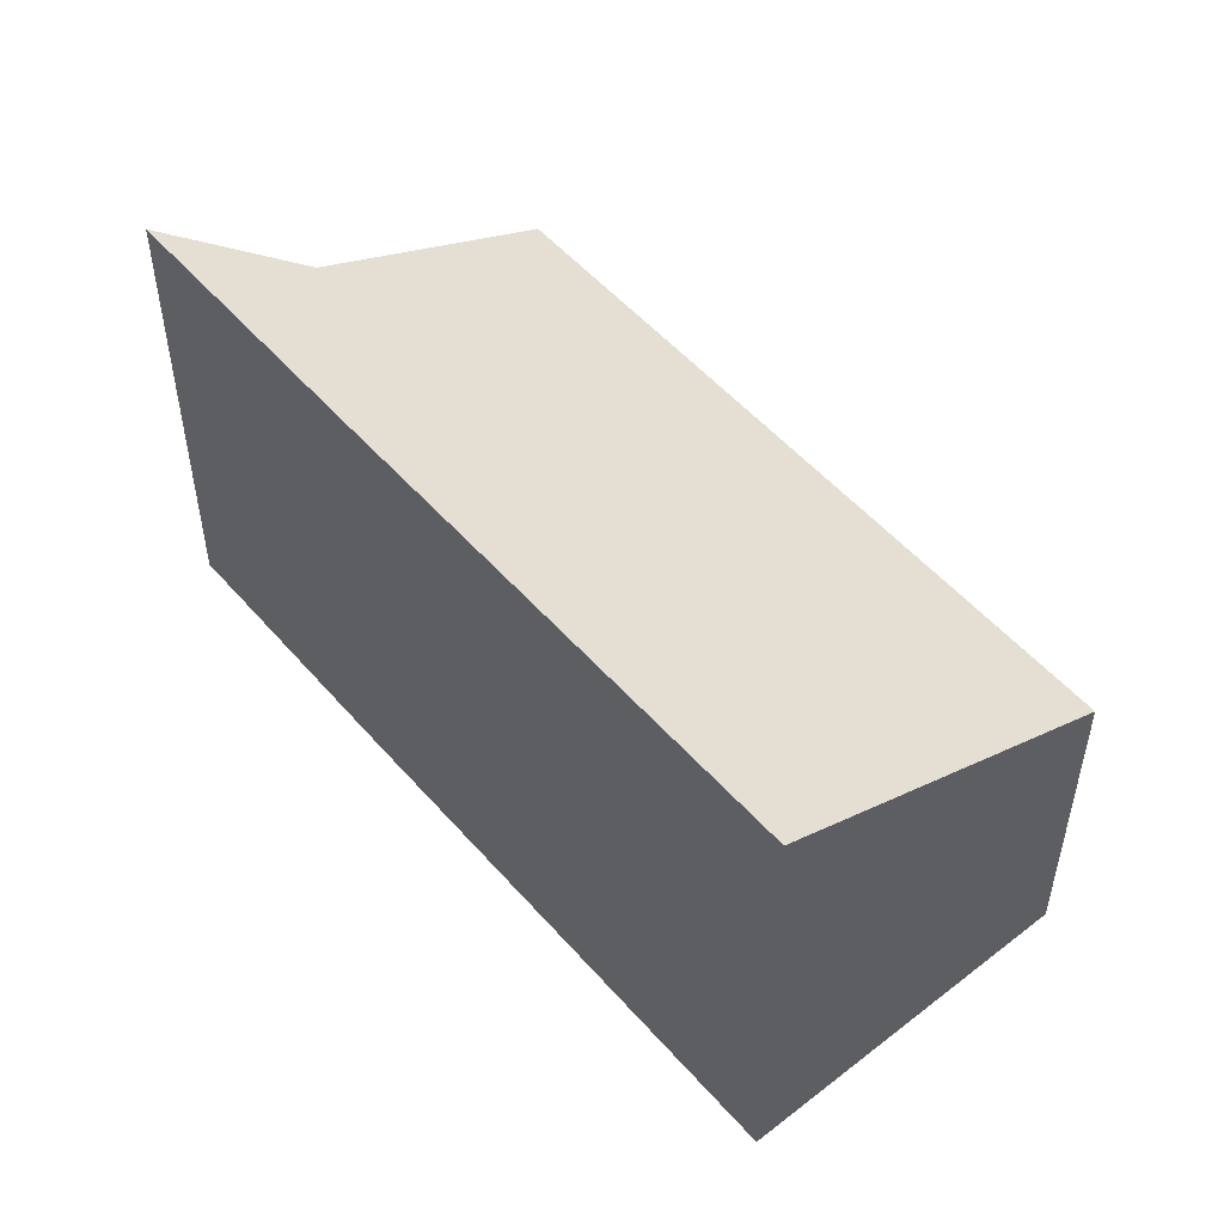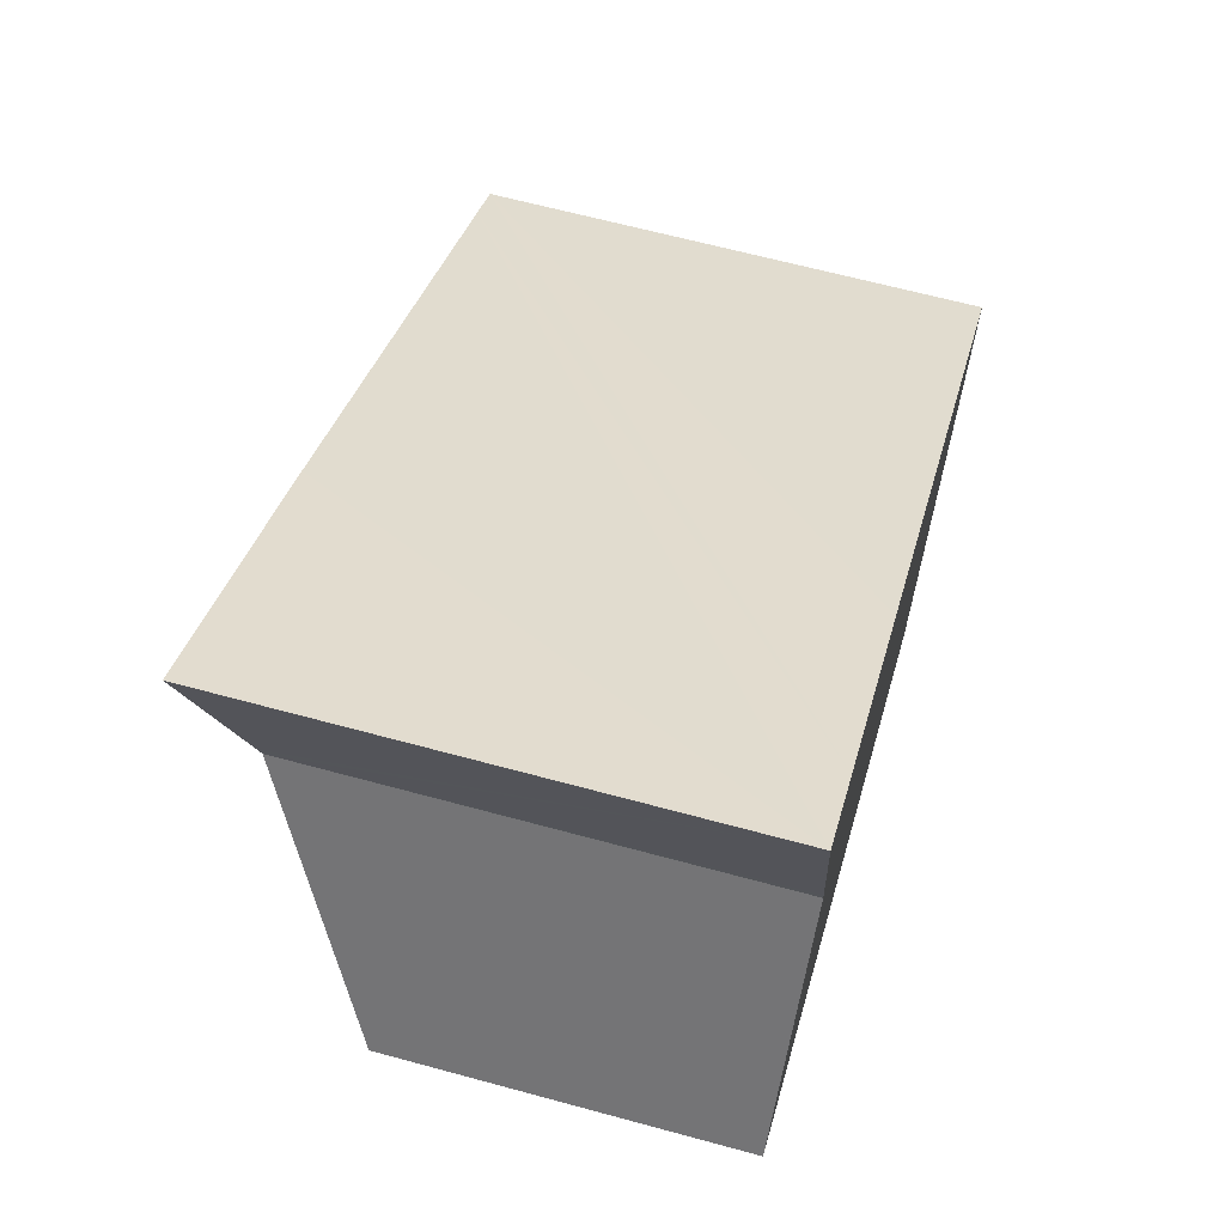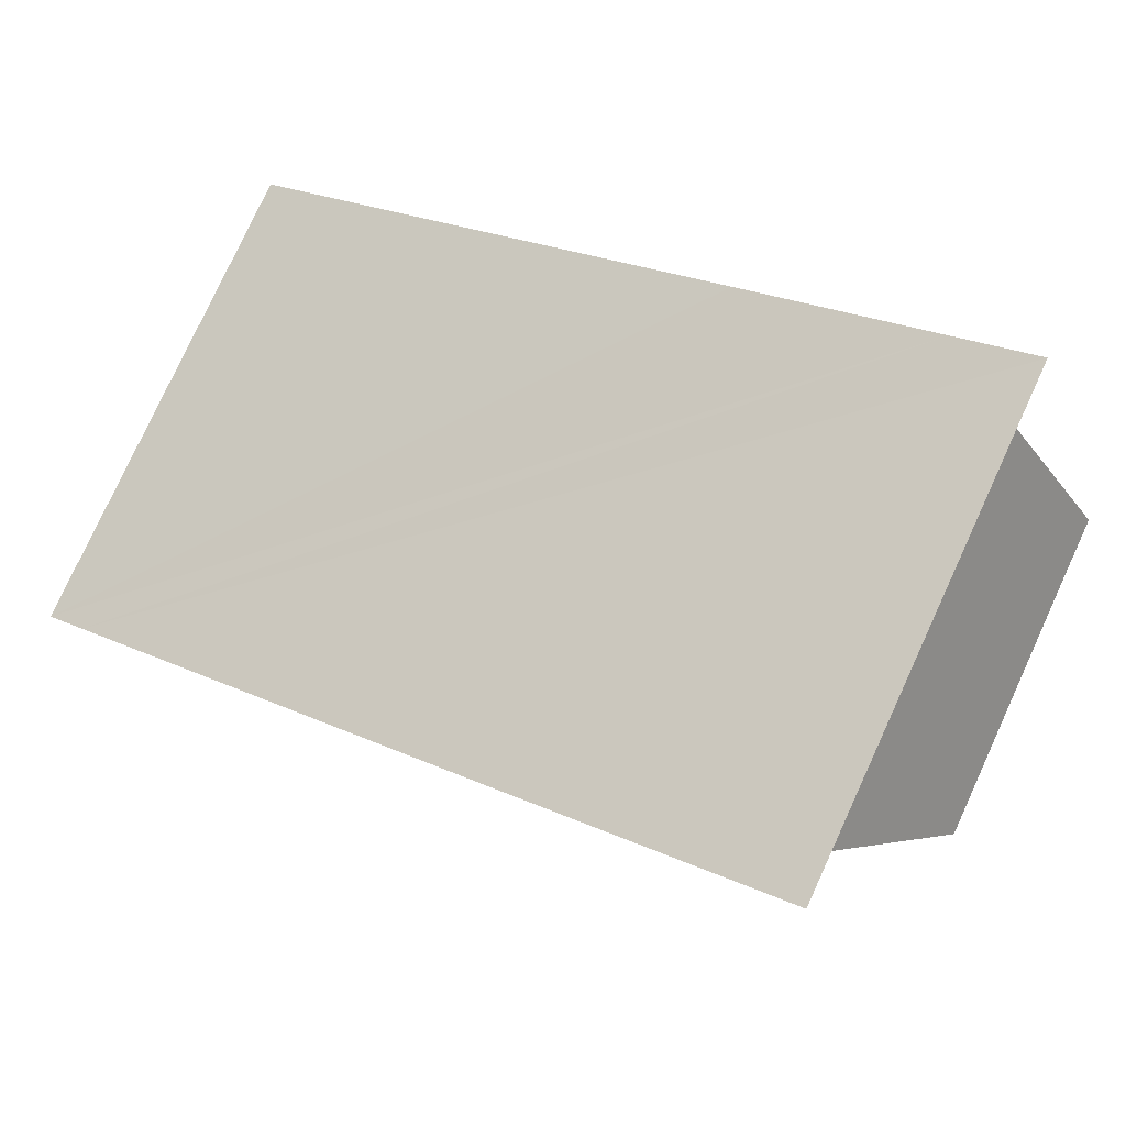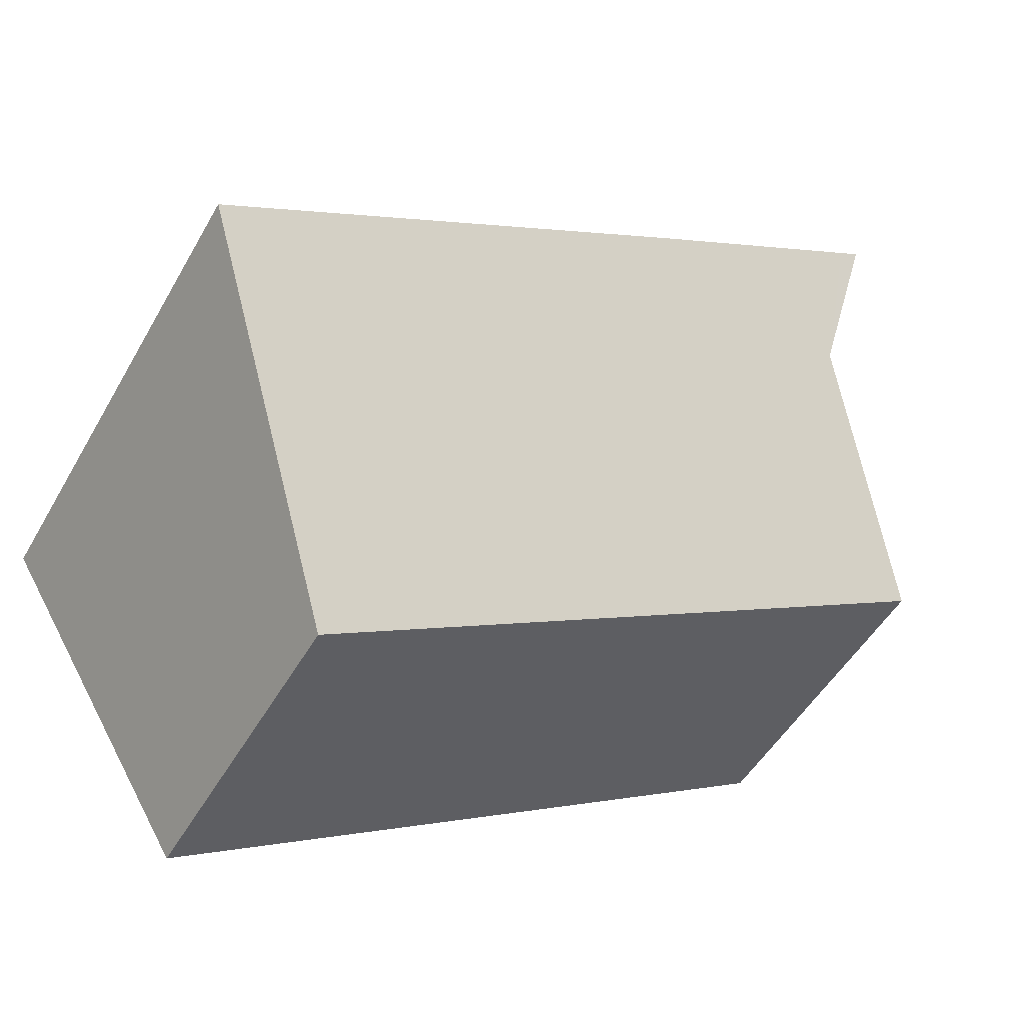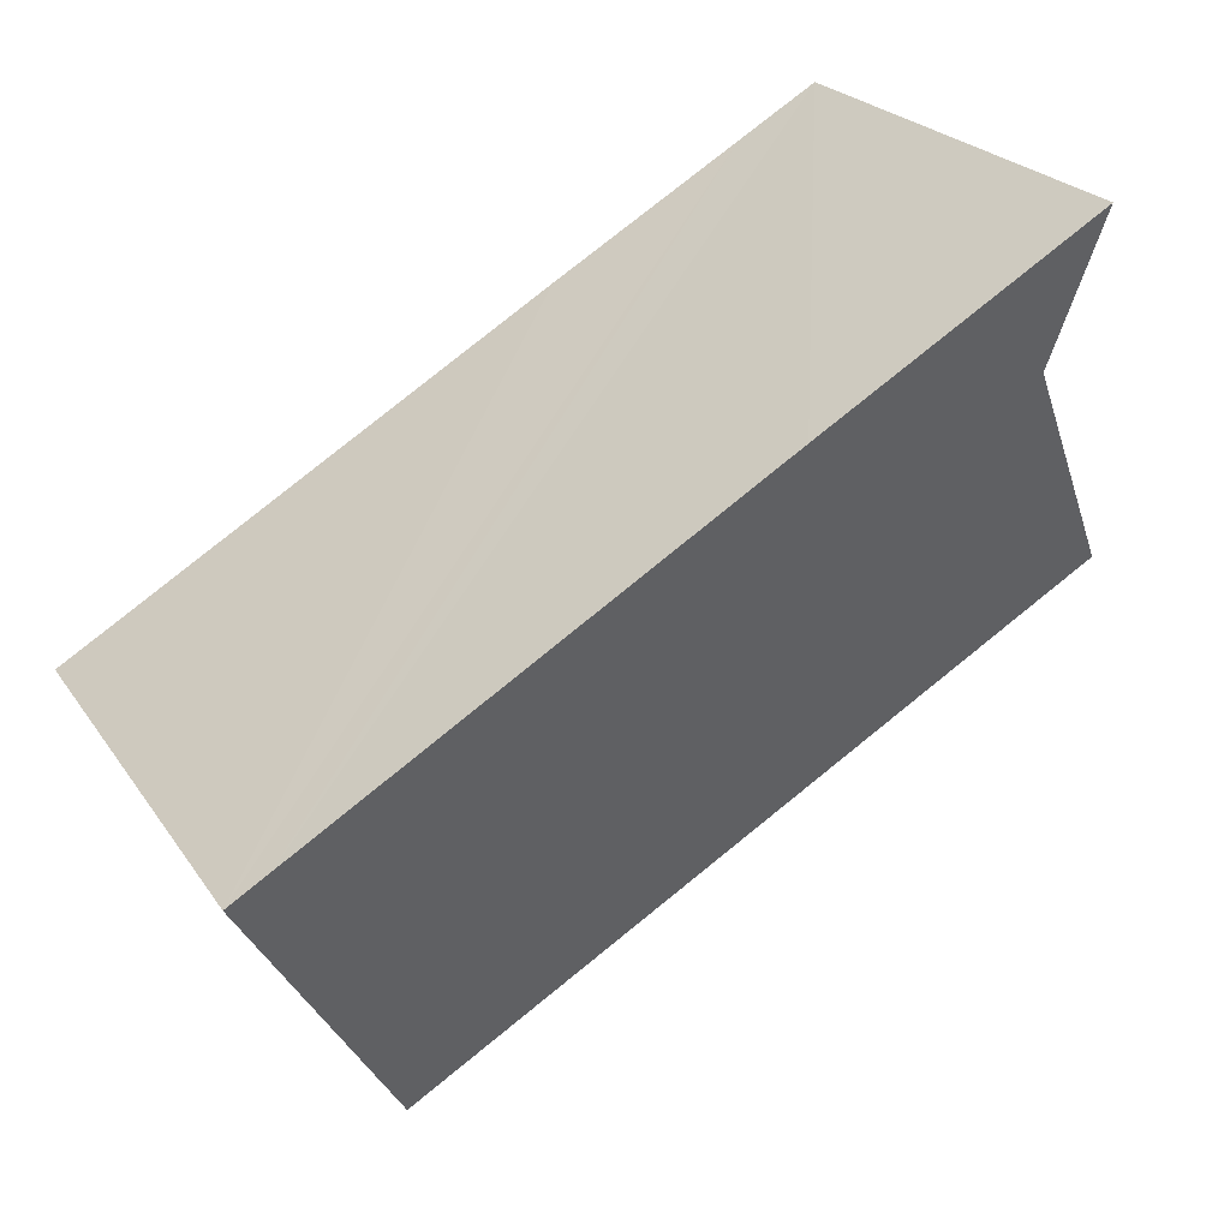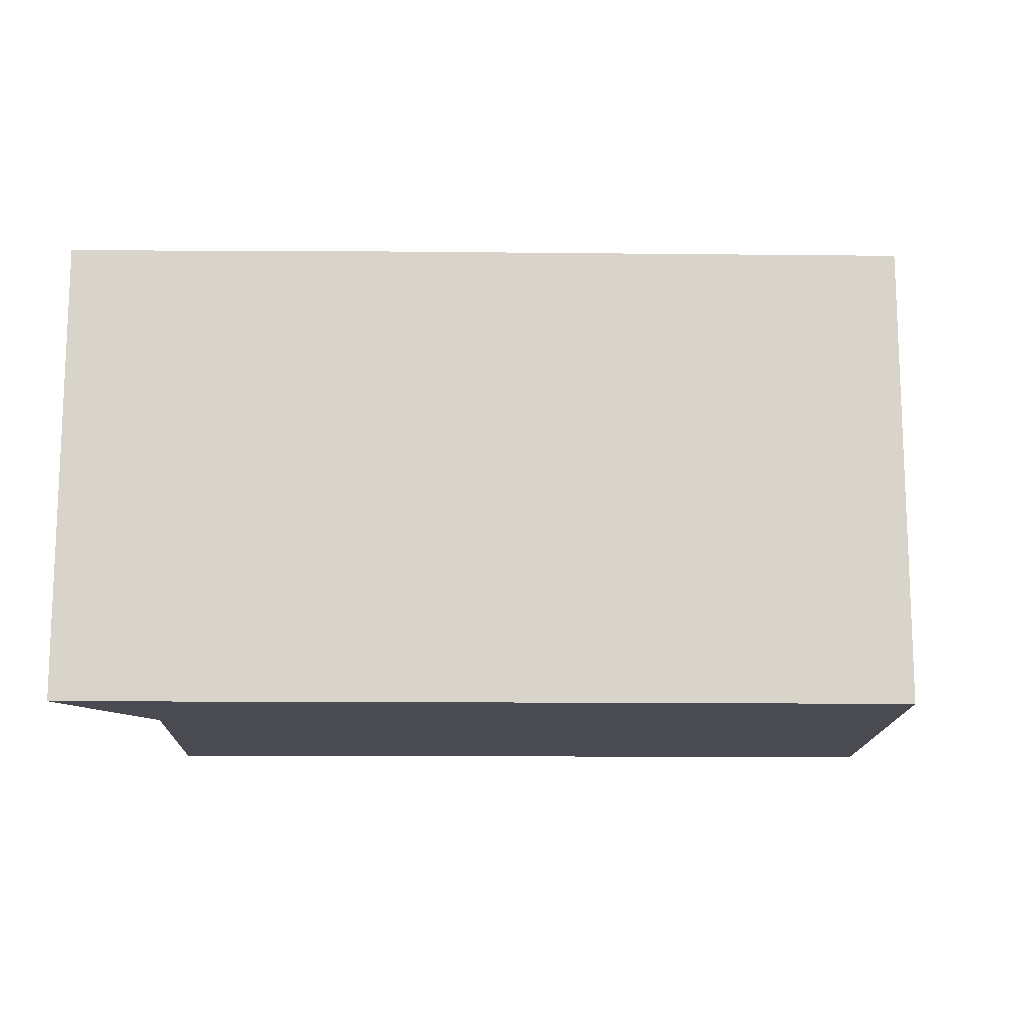
<metadata>
{"format":"obj","ext":"obj","renderer":"f3d","projection":"perspective","resolution":1024,"background":"white","views":[{"elev":51.5,"azim":81.6,"up":"+Y"},{"elev":64.0,"azim":-74.6,"up":"+Z"},{"elev":78.2,"azim":-155.3,"up":"+Z"},{"elev":-49.7,"azim":151.3,"up":"+Z"},{"elev":22.9,"azim":155.0,"up":"+Z"},{"elev":-14.6,"azim":30.1,"up":"+Y"}]}
</metadata>
<code>
v  2.249 7.84 5.849
v  2.218 7.095 3.779
v  1.884 7.84 6.068
v  3.159 7.842 5.303
v  2.24 7.045 3.624
v  6.195 7.848 3.484
v  10.85 5.315 -6.435
v  0 5.269 3.226e-16
v  13.4 7.84 -0.9
v  14.04 7.84 -1.283
v  1.884 -3.716e-16 6.068
v  2.249 -3.581e-16 5.849
v  3.159 -3.247e-16 5.303
v  6.195 -2.133e-16 3.484
v  13.4 5.511e-17 -0.9
v  14.04 7.856e-17 -1.283
v  10.85 3.94e-16 -6.435
v  0 0 0
v  2.218 -2.314e-16 3.779
v  2.24 -2.219e-16 3.624
g defaultobject
f 1 2 3
f 2 1 4
f 2 4 5
f 5 4 6
f 5 7 8
f 7 5 6
f 7 6 9
f 7 9 10
f 11 1 3
f 1 11 4
f 4 11 6
f 6 11 9
f 9 11 12
f 9 12 13
f 9 13 10
f 10 13 14
f 10 14 15
f 10 15 16
f 16 7 10
f 7 16 17
f 17 8 7
f 8 17 18
f 2 11 3
f 11 2 5
f 11 5 19
f 19 5 20
f 8 20 5
f 20 8 18
f 13 20 14
f 20 13 19
f 19 13 12
f 19 12 11
f 15 17 16
f 17 15 18
f 18 15 14
f 18 14 20

</code>
